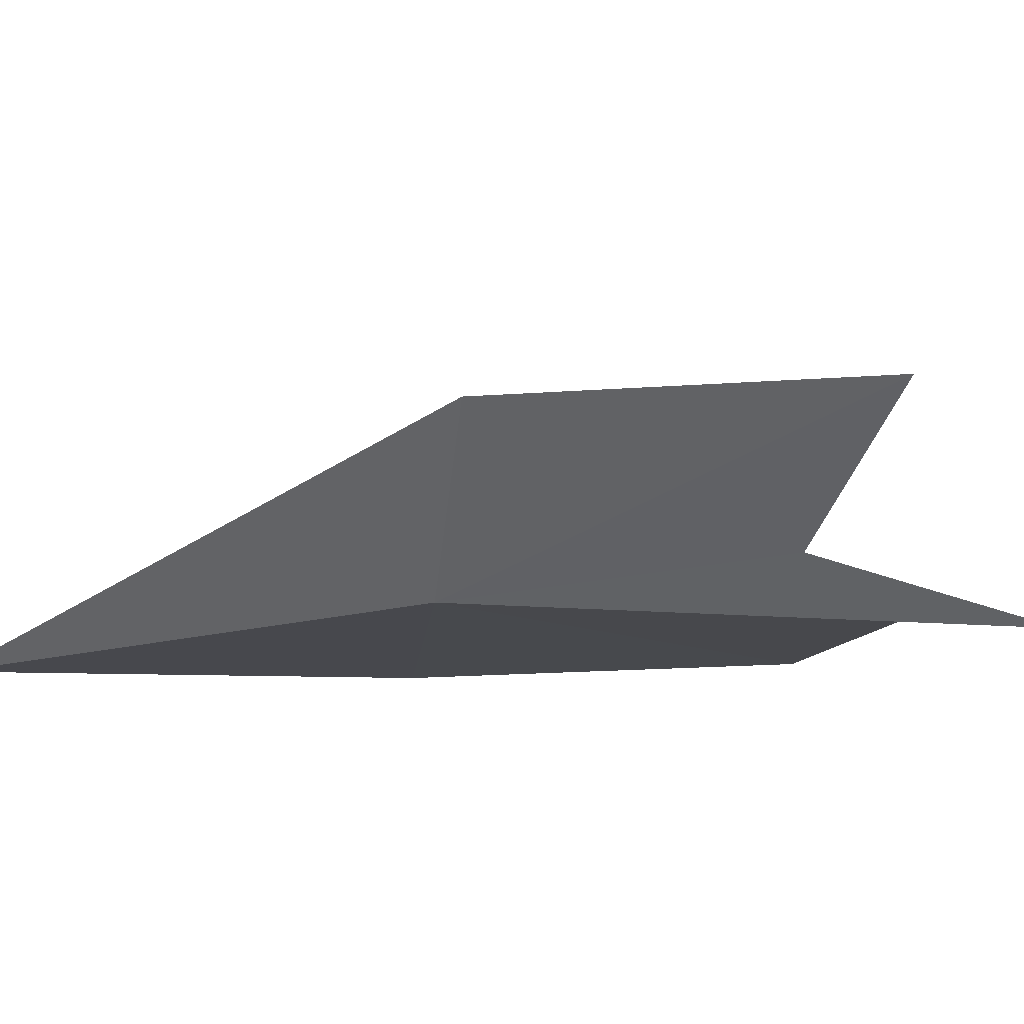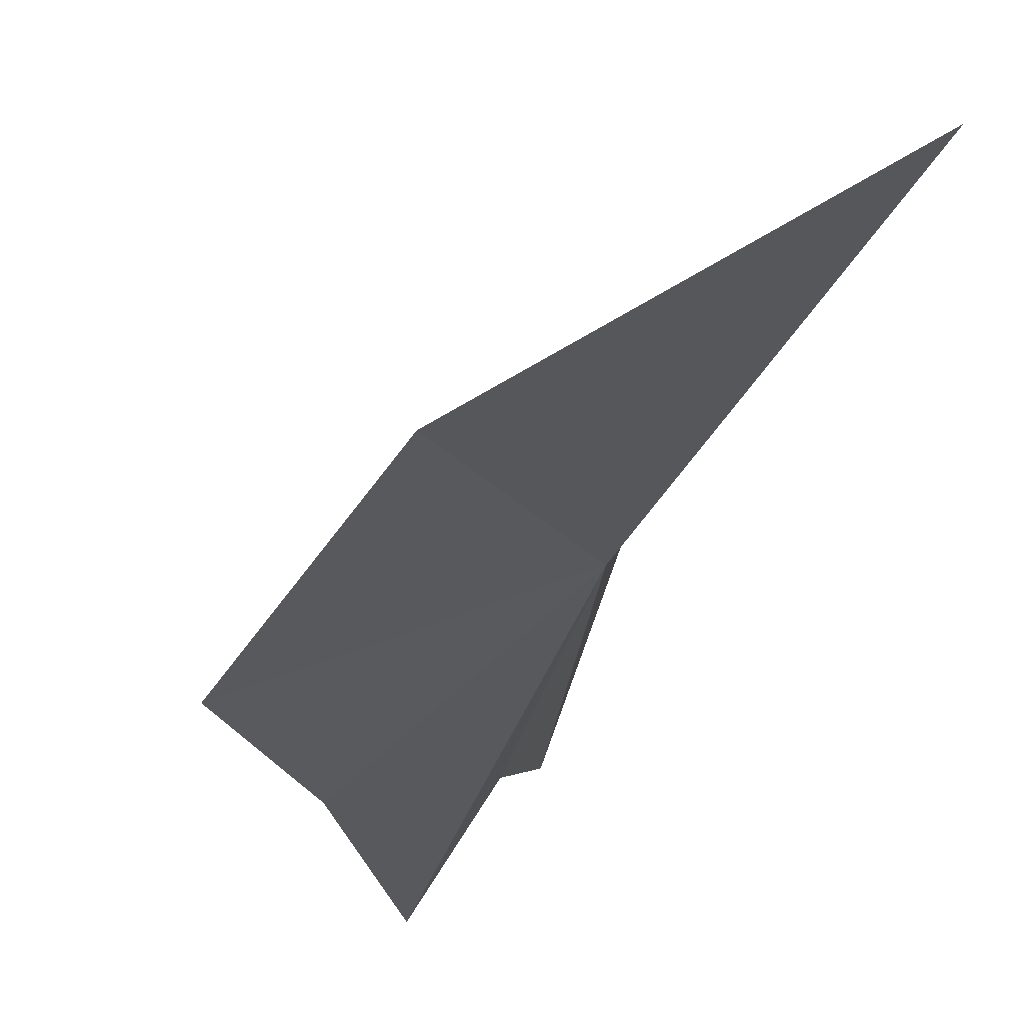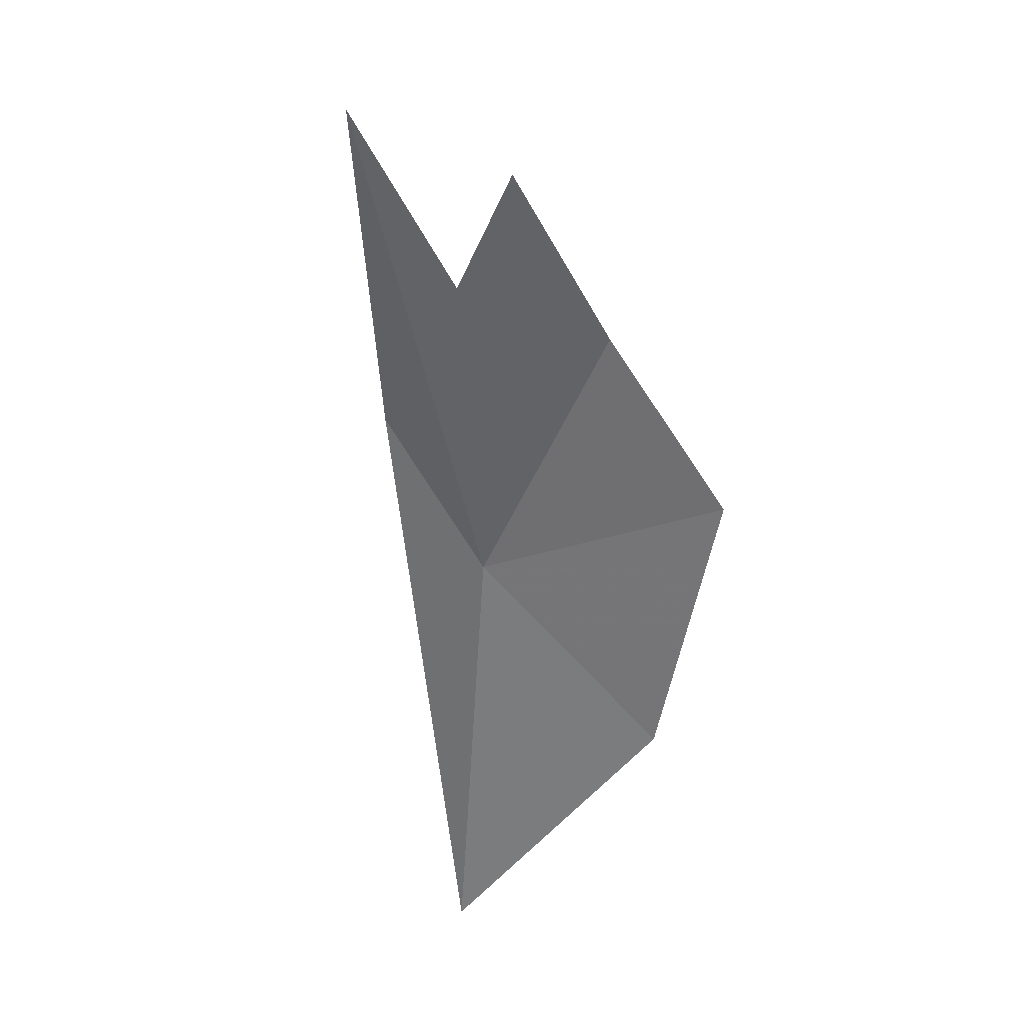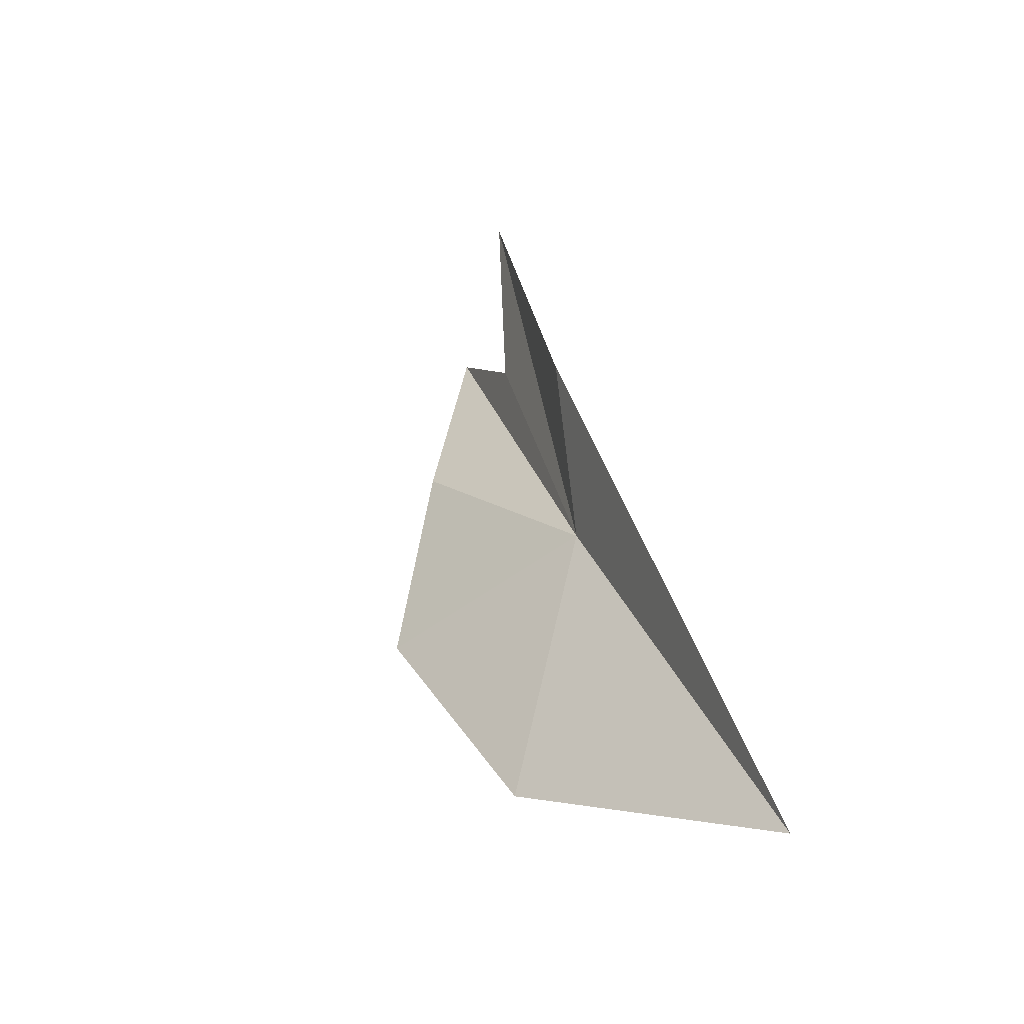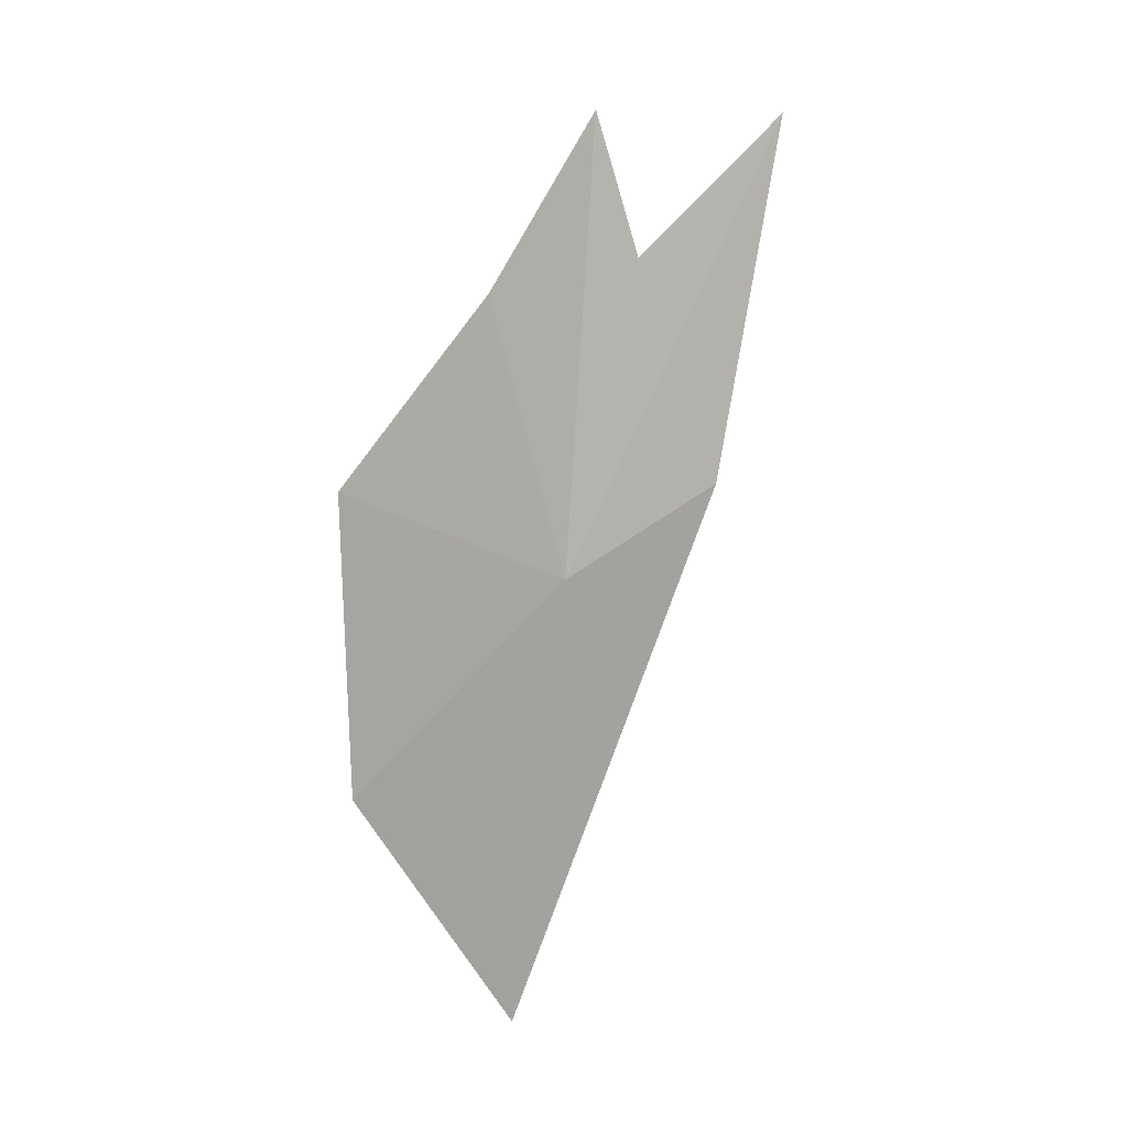
<metadata>
{"format":"obj","ext":"obj","renderer":"f3d","projection":"perspective","resolution":1024,"background":"white","views":[{"elev":22.1,"azim":144.9,"up":"+Z"},{"elev":-51.5,"azim":-5.1,"up":"+Z"},{"elev":57.7,"azim":153.4,"up":"+Y"},{"elev":-72.6,"azim":18.6,"up":"+Y"},{"elev":-11.5,"azim":-49.5,"up":"+Y"}]}
</metadata>
<code>
v -11.56 22.09 22.74
v -11.56 23.22 23.48
v -11.48 22.3 23.19
v -11.23 20.92 22.26
v -11.9 21.5 22.29
v -12.2 22.25 22.53
v -11.99 22.76 22.85
v -11.67 22.89 23.09
v -11.81 23.26 23.06
f 1 3 2
f 1 4 3
f 1 5 4
f 1 7 6
f 1 2 8
f 1 8 9
f 1 6 5
f 1 9 7

</code>
